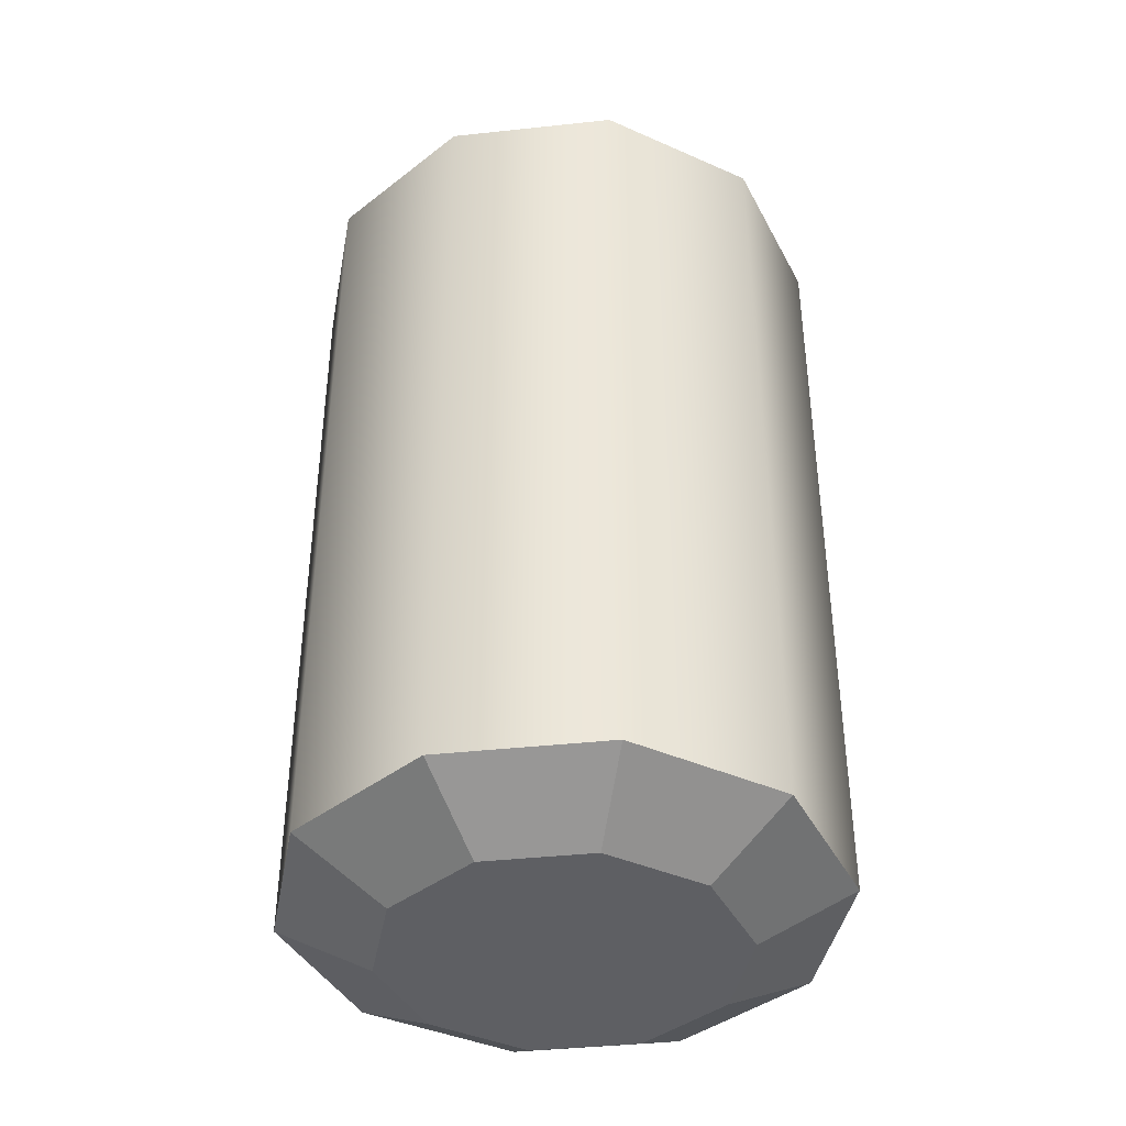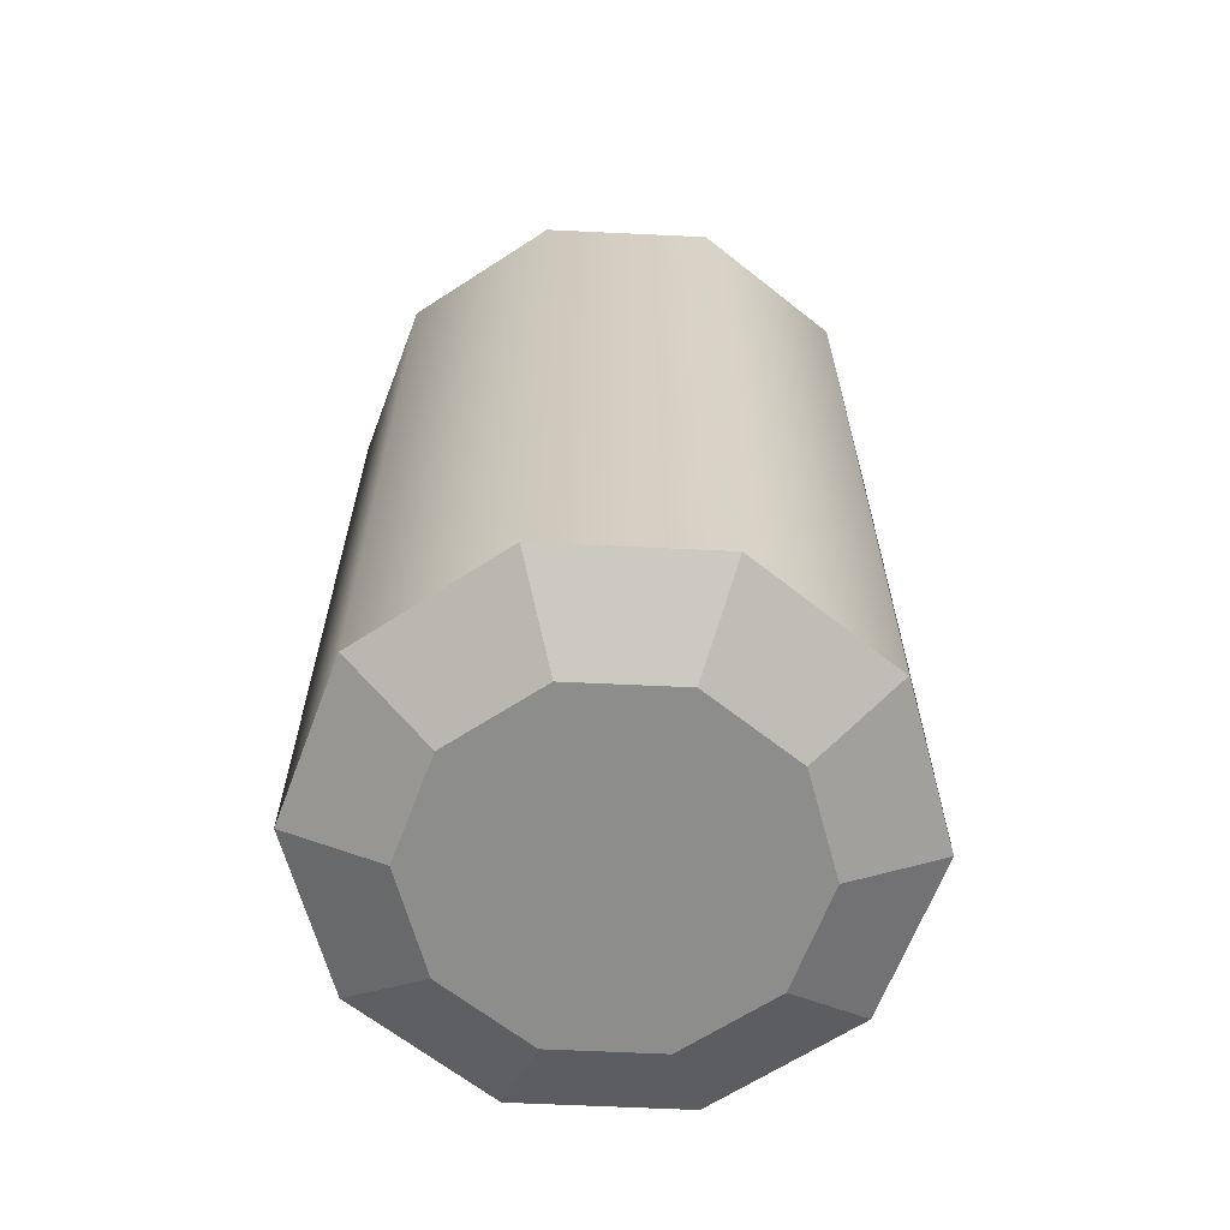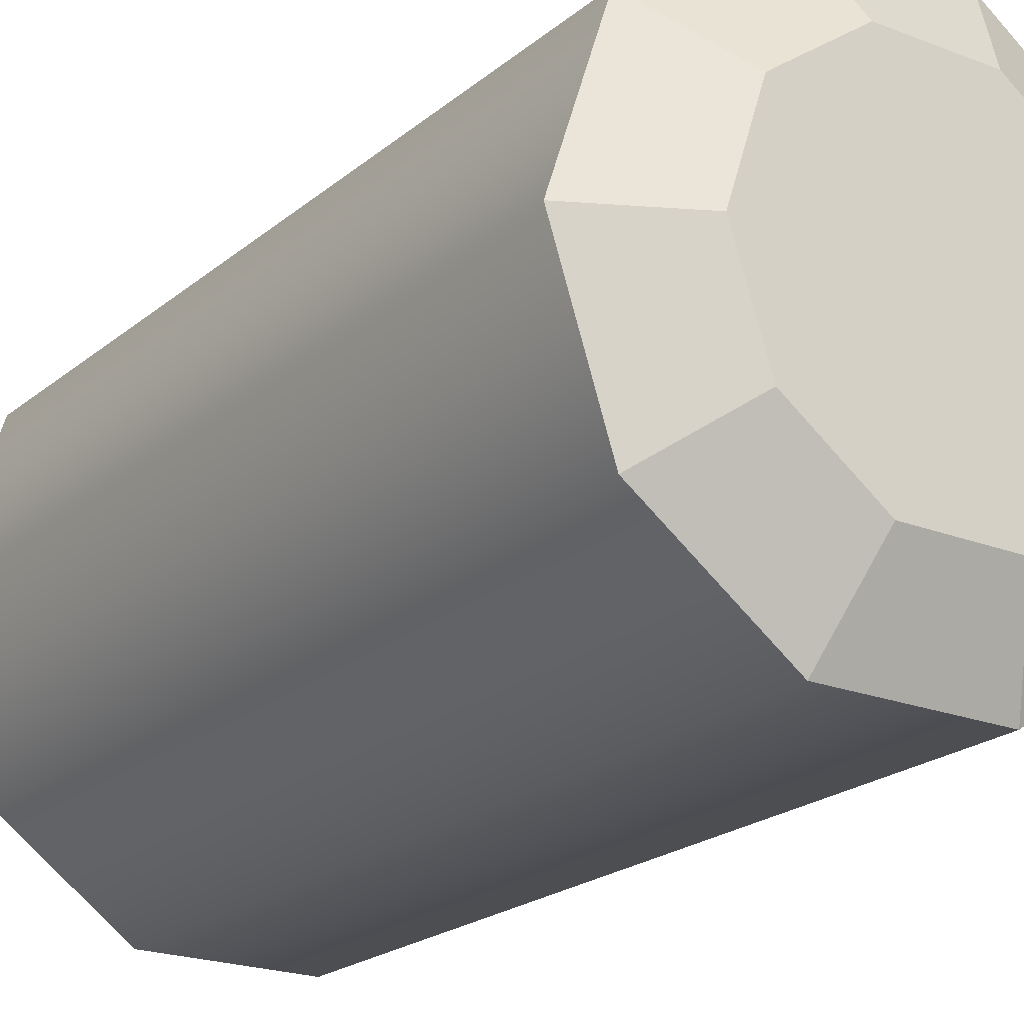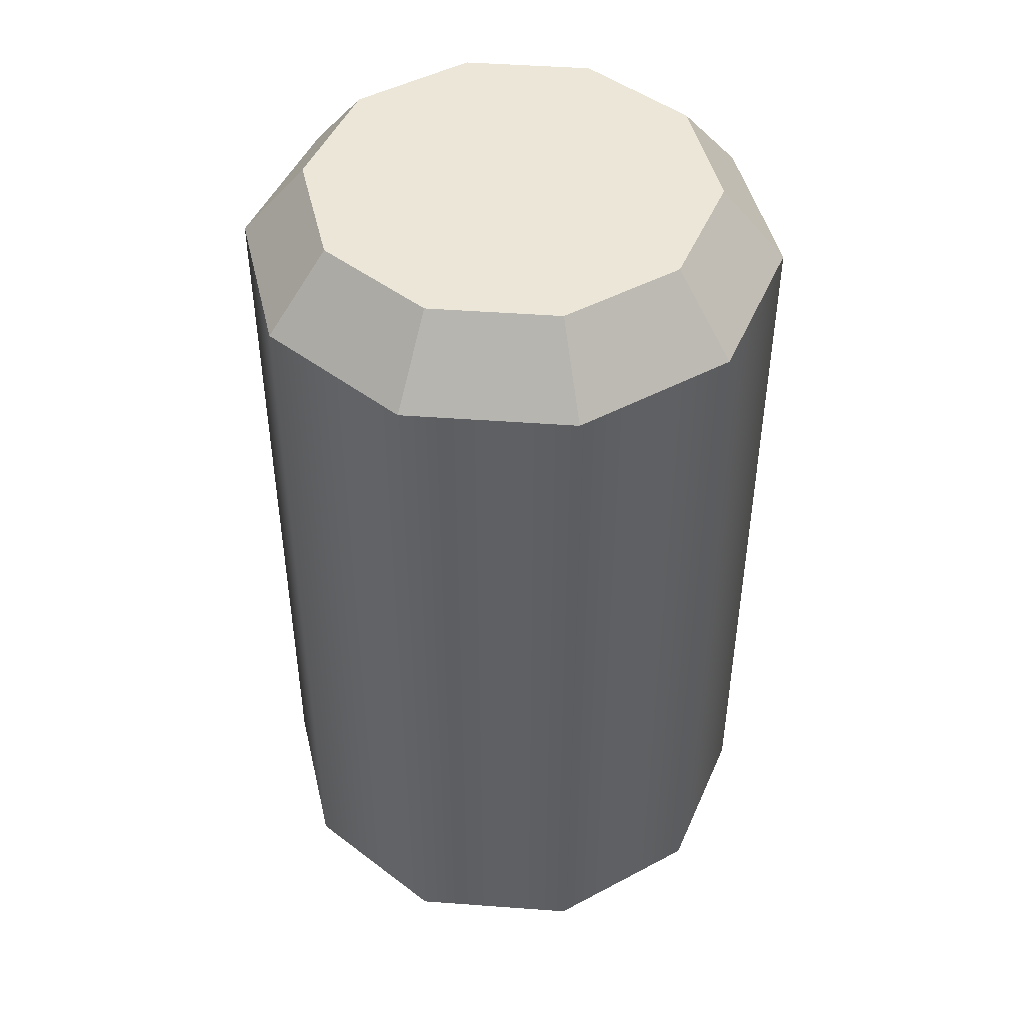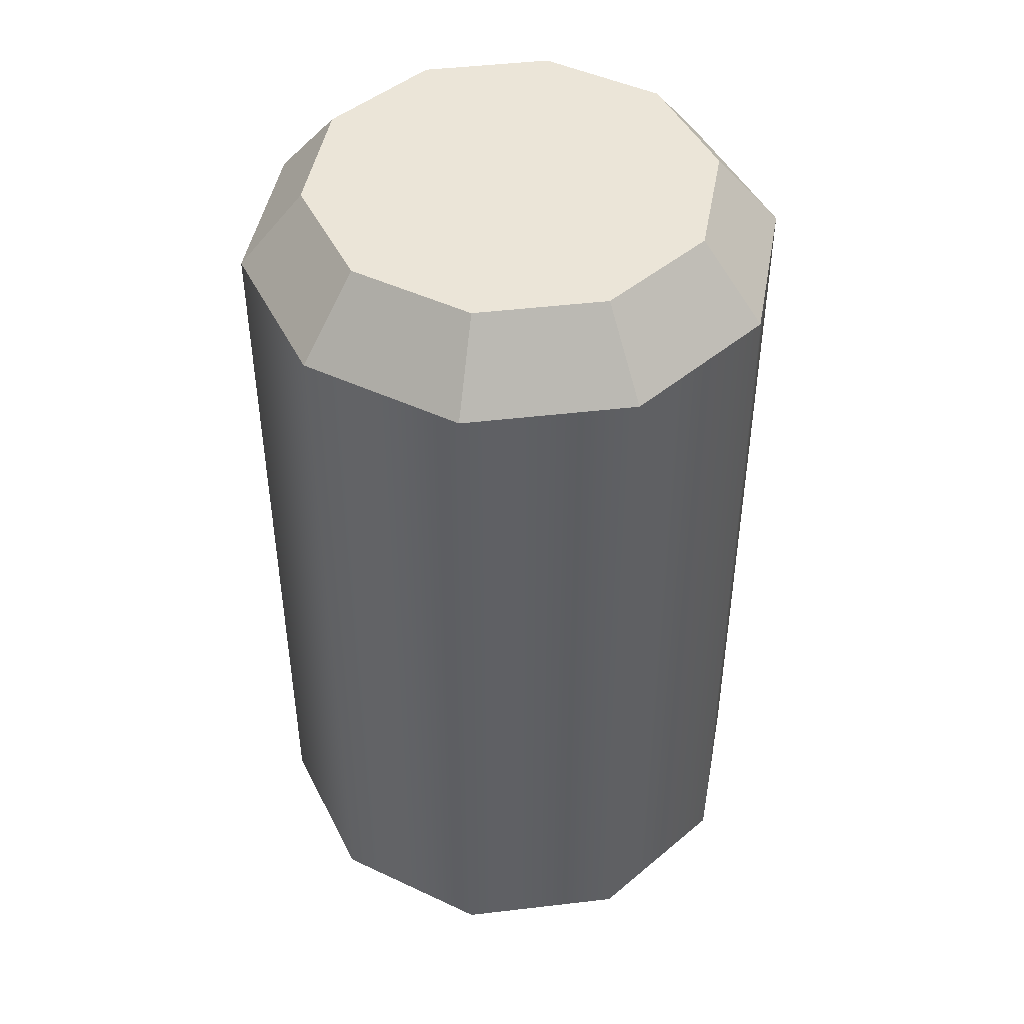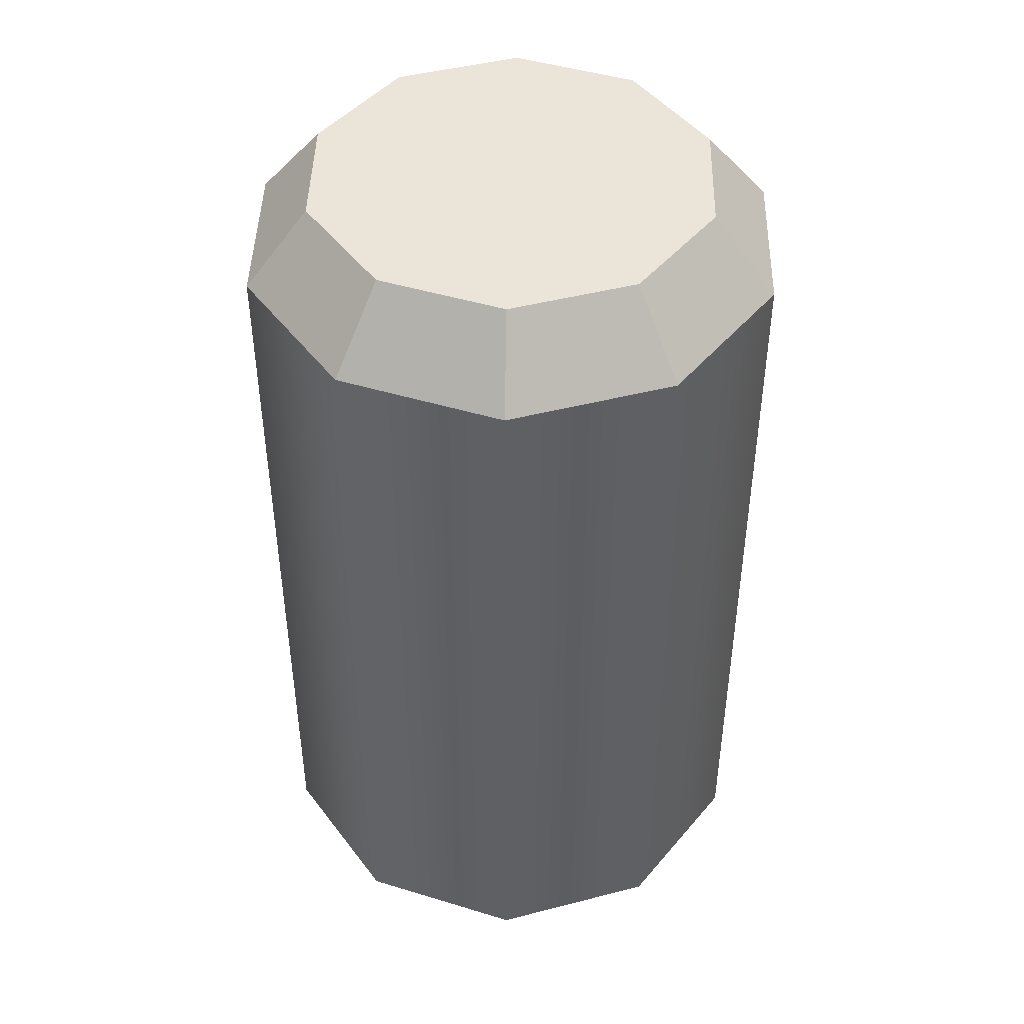
<metadata>
{"format":"obj","ext":"obj","renderer":"f3d","projection":"perspective","resolution":1024,"background":"white","views":[{"elev":-40.6,"azim":-172.5,"up":"+Y"},{"elev":-64.5,"azim":-2.7,"up":"+Y"},{"elev":-21.2,"azim":-34.9,"up":"+Z"},{"elev":46.5,"azim":-103.2,"up":"+Y"},{"elev":46.0,"azim":-151.7,"up":"+Y"},{"elev":45.3,"azim":19.4,"up":"+Y"}]}
</metadata>
<code>
o can
g model
v -0.1 -0.15 0
v -0.1 0.15 0
v -0.0809 -0.15 0.05878
v -0.0809 0.15 0.05878
v -0.0309 -0.15 0.09511
v -0.0309 0.15 0.09511
v 0.0309 -0.15 0.09511
v 0.0309 0.15 0.09511
v 0.0809 -0.15 0.05878
v 0.0809 0.15 0.05878
v 0.1 -0.15 -8.742e-09
v 0.1 0.15 -8.742e-09
v 0.0809 -0.15 -0.05878
v 0.0809 0.15 -0.05878
v 0.0309 -0.15 -0.09511
v 0.0309 0.15 -0.09511
v -0.0309 -0.15 -0.09511
v -0.0309 0.15 -0.09511
v -0.0809 -0.15 -0.05878
v -0.0809 0.15 -0.05878
v -0.06464 -0.1682 0
v 0 -0.1682 0
v -0.0523 -0.1682 0.038
v -0.07614 0.1786 0
v 0 0.1786 0
v -0.06159 0.1786 0.04475
v -0.01998 -0.1682 0.06148
v -0.02353 0.1786 0.07241
v 0.01998 -0.1682 0.06148
v 0.02353 0.1786 0.07241
v 0.0523 -0.1682 0.038
v 0.06159 0.1786 0.04475
v 0.06464 -0.1682 0
v 0.07614 0.1786 0
v 0.0523 -0.1682 -0.038
v 0.06159 0.1786 -0.04475
v 0.01998 -0.1682 -0.06148
v 0.02353 0.1786 -0.07241
v -0.01998 -0.1682 -0.06148
v -0.02353 0.1786 -0.07241
v -0.0523 -0.1682 -0.038
v -0.06159 0.1786 -0.04475
f 21 22 23
f 23 22 27
f 27 22 29
f 29 22 31
f 31 22 33
f 33 22 35
f 35 22 37
f 37 22 39
f 39 22 41
f 41 22 21
f 26 25 24
f 28 25 26
f 30 25 28
f 32 25 30
f 34 25 32
f 36 25 34
f 38 25 36
f 40 25 38
f 42 25 40
f 24 25 42
f 34 12 14
f 14 36 34
f 36 14 16
f 16 38 36
f 32 10 12
f 12 34 32
f 30 8 10
f 10 32 30
f 28 6 8
f 8 30 28
f 26 4 6
f 6 28 26
f 24 2 4
f 4 26 24
f 42 20 2
f 2 24 42
f 40 18 20
f 20 42 40
f 38 16 18
f 18 40 38
f 29 7 5
f 5 27 29
f 27 5 3
f 3 23 27
f 31 9 7
f 7 29 31
f 33 11 9
f 9 31 33
f 35 13 11
f 11 33 35
f 37 15 13
f 13 35 37
f 39 17 15
f 15 37 39
f 41 19 17
f 17 39 41
f 21 1 19
f 19 41 21
f 23 3 1
f 1 21 23
f 3 4 2 1
f 5 6 4 3
f 7 8 6 5
f 9 10 8 7
f 11 12 10 9
f 13 14 12 11
f 15 16 14 13
f 17 18 16 15
f 19 20 18 17
f 1 2 20 19

</code>
